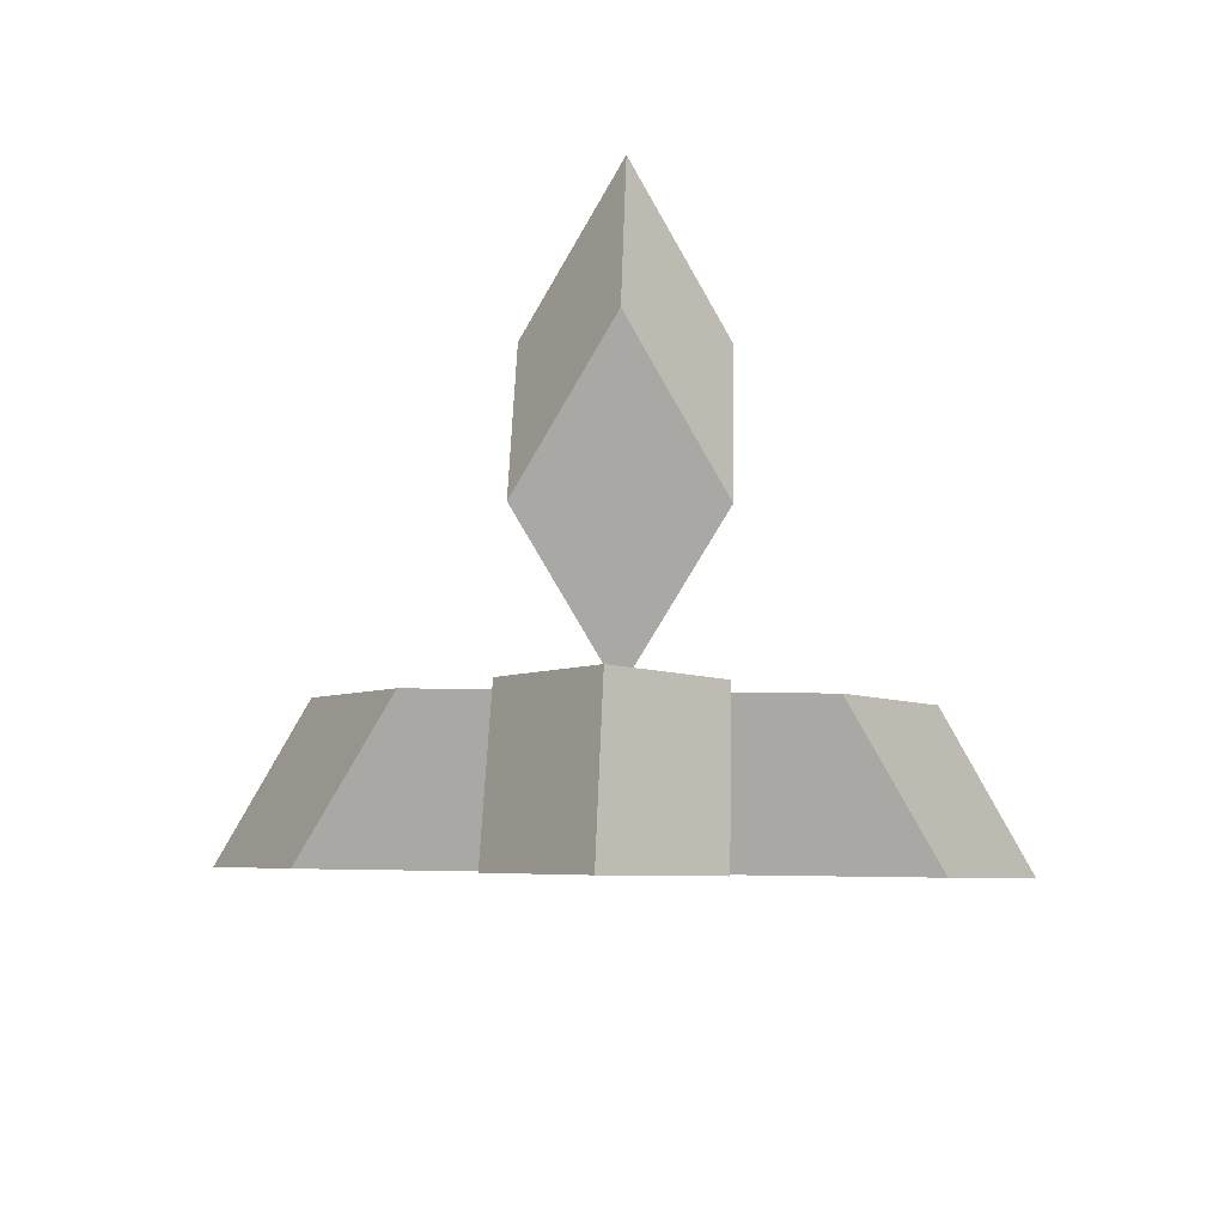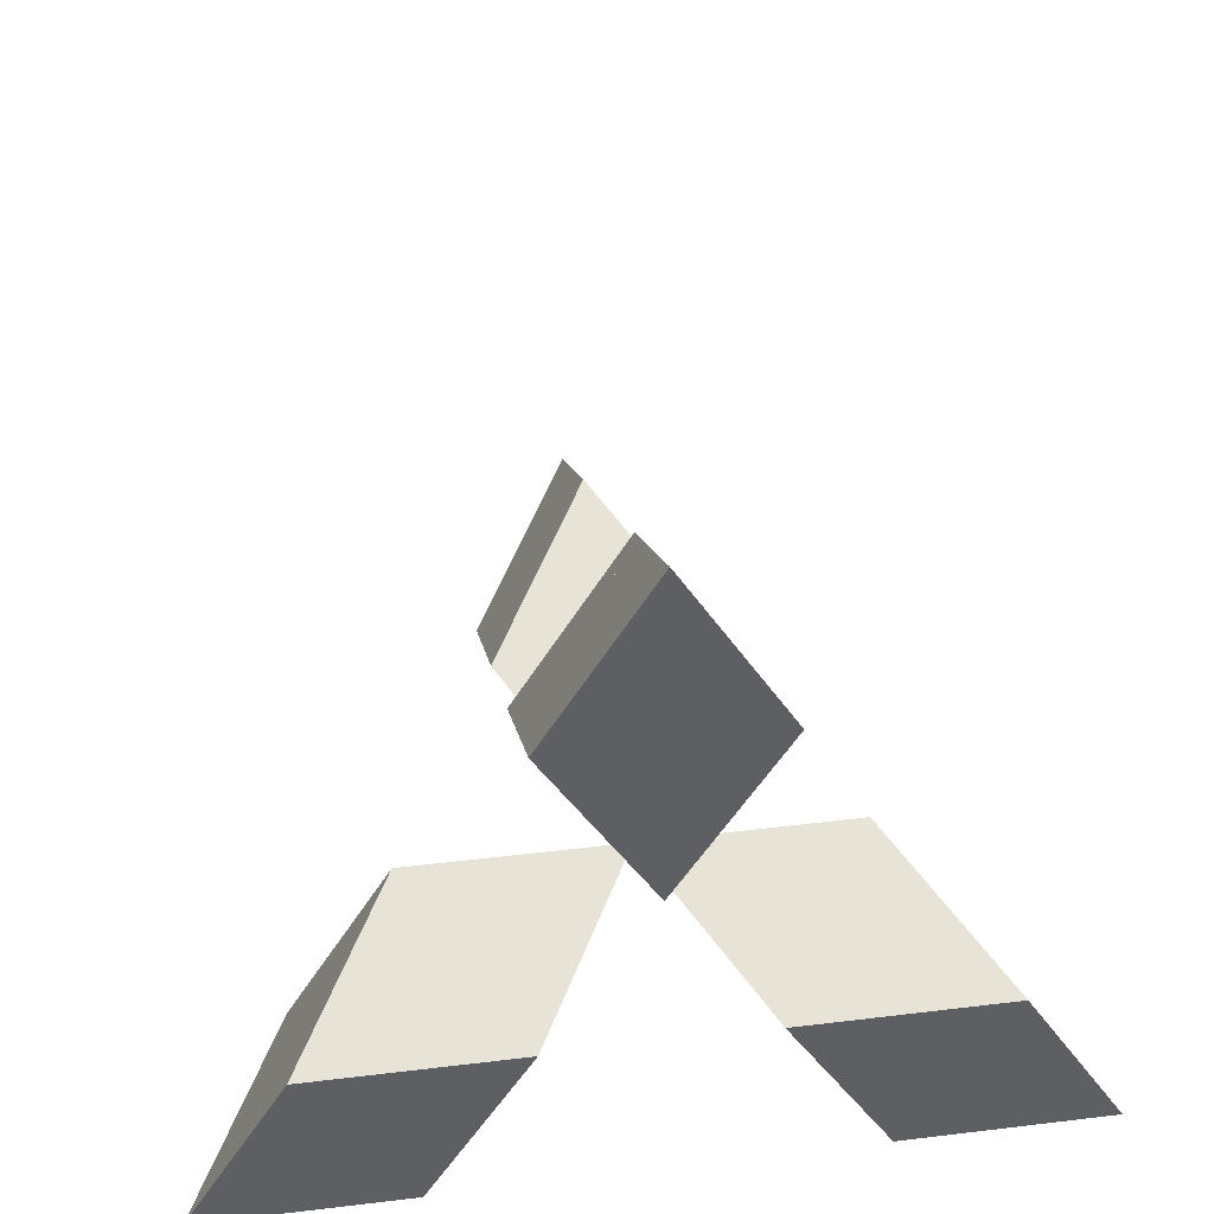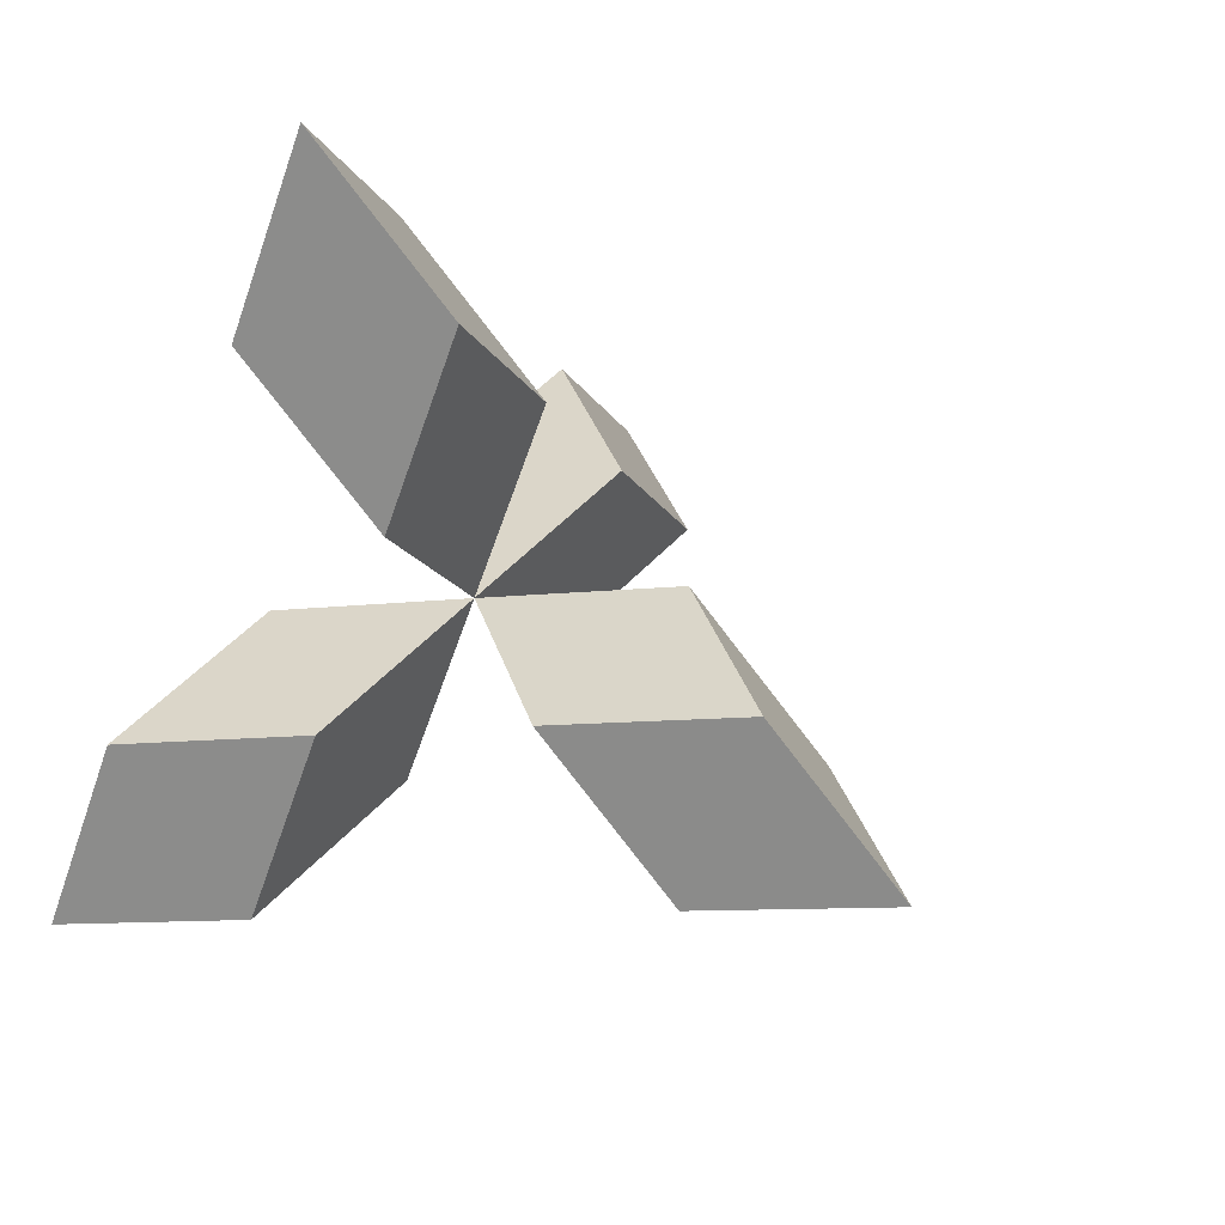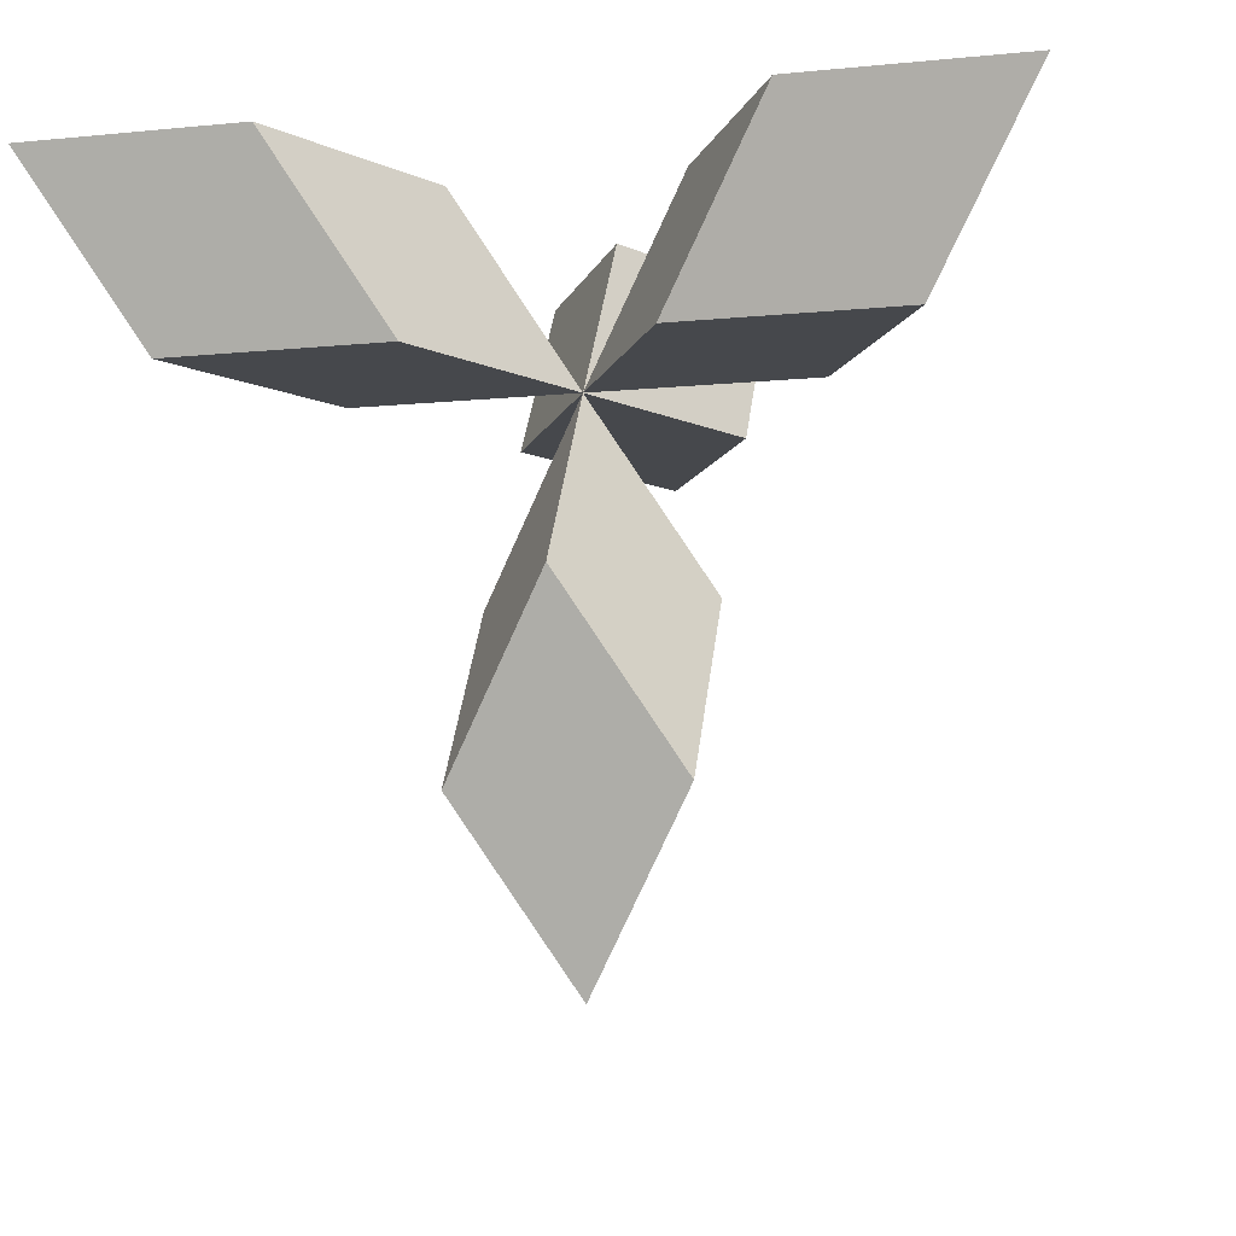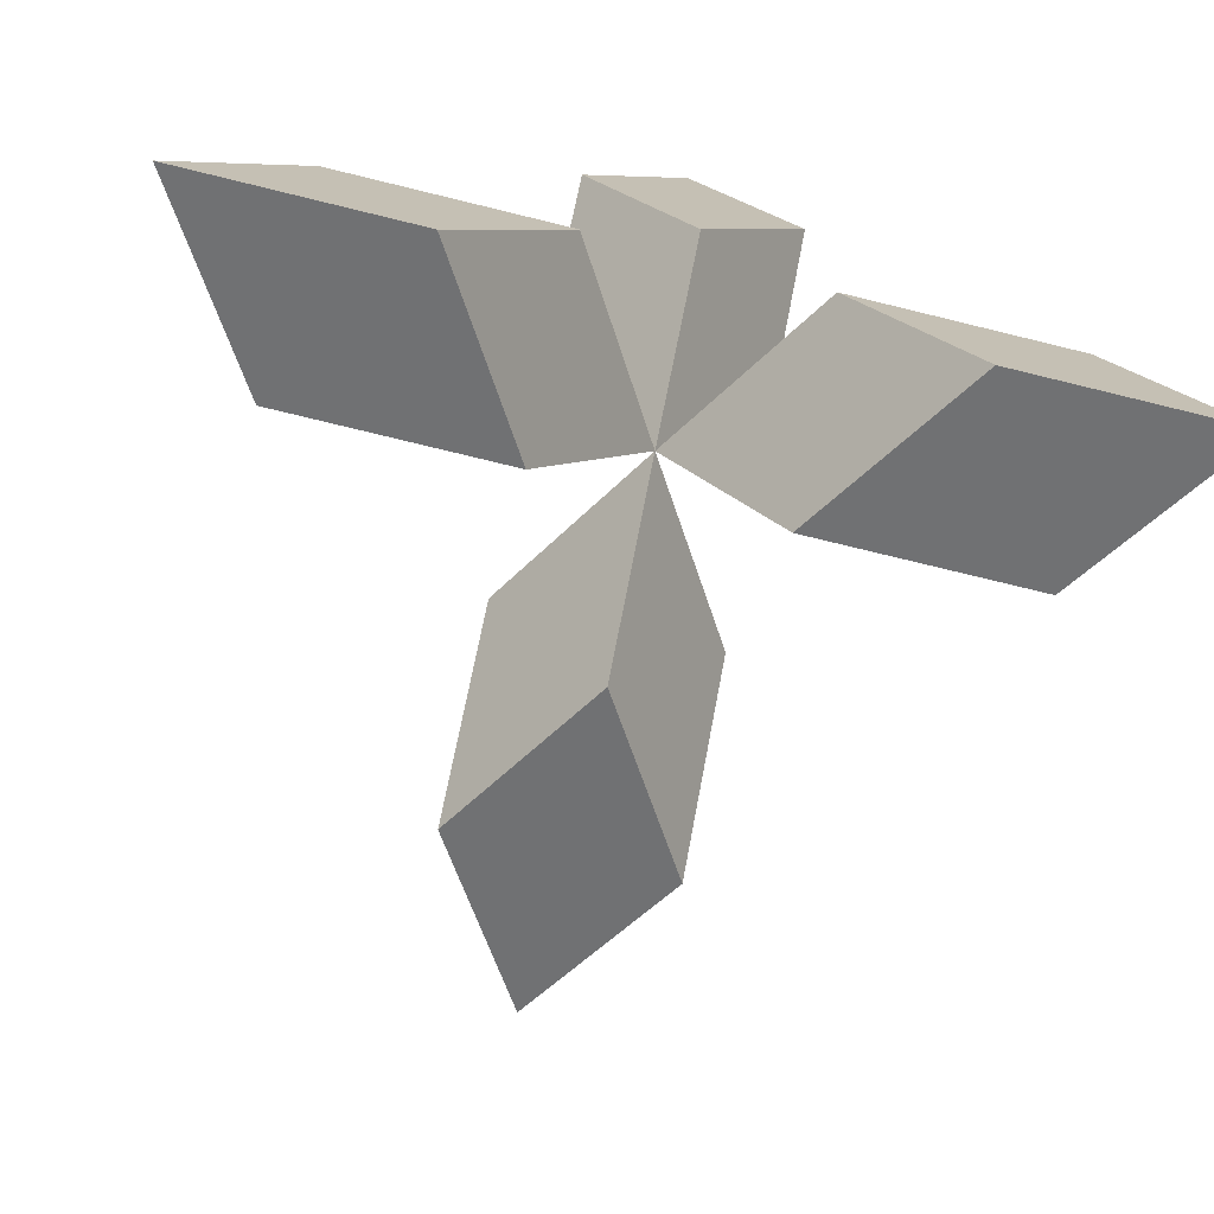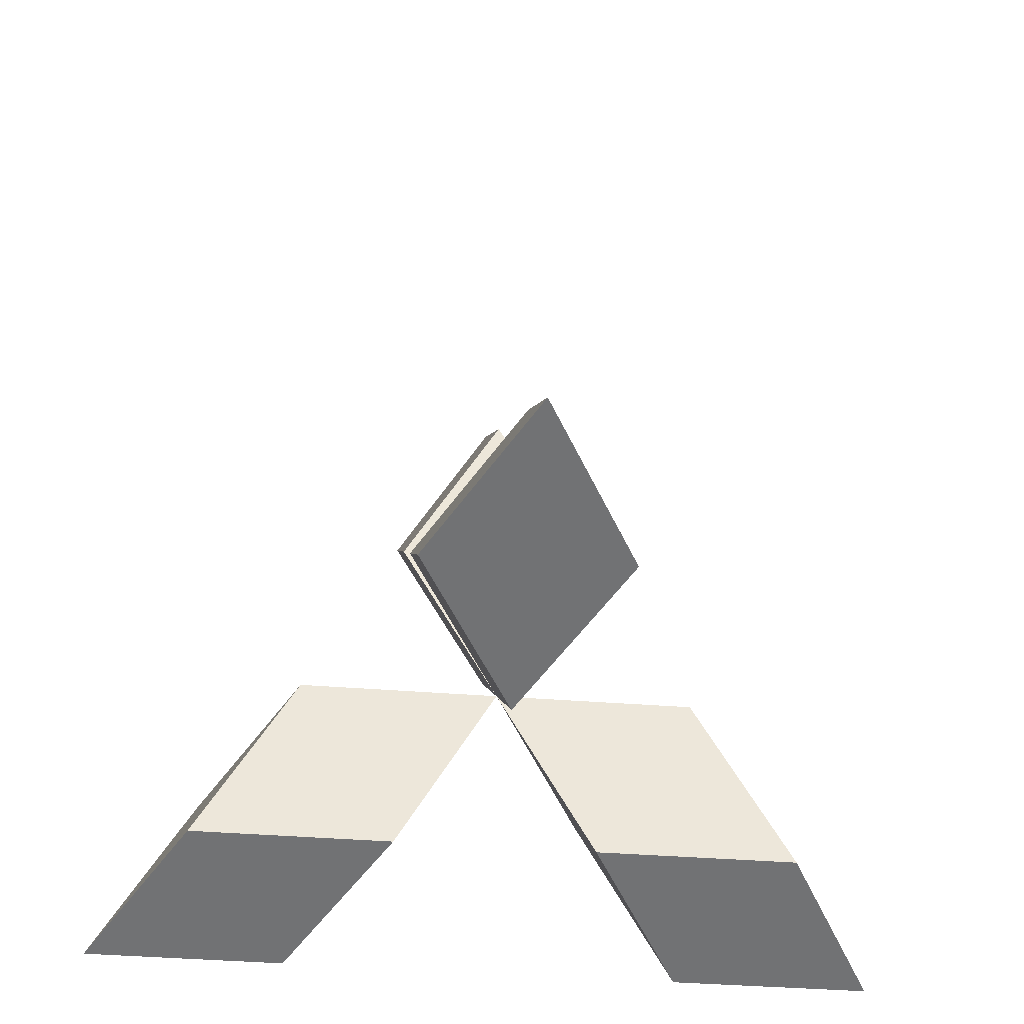
<metadata>
{"format":"obj","ext":"obj","renderer":"f3d","projection":"perspective","resolution":1024,"background":"white","views":[{"elev":14.5,"azim":-178.2,"up":"+Y"},{"elev":43.7,"azim":-7.9,"up":"+Y"},{"elev":51.5,"azim":131.0,"up":"+Y"},{"elev":-11.1,"azim":13.8,"up":"+Z"},{"elev":-74.7,"azim":-13.7,"up":"+Y"},{"elev":-36.0,"azim":174.1,"up":"+Y"}]}
</metadata>
<code>
o tree1_Solid.052
v 0.8685 -0.4956 1.413
v 1.74 -1.991 1.413
v 2.599 -0.4884 1.412
v 0.8718 -1.495 -9.5e-05
v 1.731 0.00725 -0.001102
v 2.603 -1.488 -0.001197
v 2.599 -0.4884 1.412
v 0.8685 -0.4956 1.413
v 0.8718 -1.495 -9.5e-05
v 1.74 -1.991 1.413
v 2.603 -1.488 -0.001197
v 1.731 0.007251 -0.001102
v 3.471 -1.984 1.412
v 1.74 -1.991 1.413
v 2.603 -1.488 -0.001197
v 2.599 -0.4884 1.412
v -0 -0 -1e-06
v 0.8718 -1.495 -9.6e-05
v 0.8685 -0.4956 1.413
v 1.731 0.007251 -0.001102
v -1.731 -0.004927 0.000496
v -2.592 -1.506 0.0012
v -2.595 -0.5066 1.414
v -0.8612 -1.502 0.000704
v -0.8637 -0.5017 1.414
v -1.725 -2.003 1.414
v -2.595 -0.5066 1.414
v -1.731 -0.004928 0.000496
v -0.8612 -1.502 0.000705
v -2.592 -1.506 0.0012
v -1.725 -2.003 1.414
v -0.8637 -0.5017 1.414
v -3.456 -2.008 1.415
v -2.592 -1.506 0.0012
v -1.725 -2.003 1.414
v -2.595 -0.5066 1.414
v 1e-06 -0 -0
v -0.8612 -1.502 0.000704
v -1.731 -0.004927 0.000496
v -0.8637 -0.5017 1.414
v -0.8706 1.496 0.000124
v -0.8738 2.495 1.413
v -0.01016 2.998 8.2e-05
v -0.003252 0.9993 1.413
v 0.8604 1.502 -4e-05
v 0.8572 2.501 1.413
v -0.01016 2.998 8.3e-05
v -0.8706 1.496 0.000124
v -0.003251 0.9993 1.413
v -0.8738 2.495 1.413
v 0.8572 2.501 1.413
v 0.8604 1.502 -4.1e-05
v -0.01341 3.997 1.413
v -0.8738 2.495 1.413
v 0.8572 2.501 1.413
v -0.01016 2.998 8.2e-05
v 0 -0 0
v -0.003251 0.9993 1.413
v -0.8706 1.496 0.000123
v 0.8604 1.502 -4.1e-05
v 0.8762 0.5012 -1.406
v 0.8878 -0.4972 -2.82
v 0.02141 1.001 -2.826
v 0.01161 -0.9984 -1.414
v -0.8548 0.5002 -1.42
v -0.8431 -0.4982 -2.834
v 0.02141 1.001 -2.826
v 0.8762 0.5012 -1.406
v 0.01161 -0.9984 -1.414
v 0.8878 -0.4972 -2.82
v -0.8431 -0.4982 -2.834
v -0.8548 0.5002 -1.42
v 0.03302 0.002994 -4.24
v 0.8878 -0.4972 -2.82
v -0.8431 -0.4982 -2.834
v 0.02141 1.001 -2.826
v -0 -1e-06 0
v 0.01161 -0.9984 -1.414
v 0.8762 0.5012 -1.406
v -0.8548 0.5002 -1.42
f 3 1 2
f 2 1 4
f 5 7 6
f 5 8 7
f 9 11 10
f 9 12 11
f 13 14 15
f 13 15 16
f 13 16 14
f 14 16 15
f 17 18 19
f 17 19 20
f 17 20 18
f 18 20 19
f 23 21 22
f 22 21 24
f 25 27 26
f 25 28 27
f 29 31 30
f 29 32 31
f 33 34 35
f 33 35 36
f 33 36 34
f 34 36 35
f 37 38 39
f 37 39 40
f 37 40 38
f 38 40 39
f 43 41 42
f 42 41 44
f 45 47 46
f 45 48 47
f 49 51 50
f 49 52 51
f 53 54 55
f 53 55 56
f 53 56 54
f 54 56 55
f 57 58 59
f 57 59 60
f 57 60 58
f 58 60 59
f 63 61 62
f 62 61 64
f 65 67 66
f 65 68 67
f 69 71 70
f 69 72 71
f 73 74 75
f 73 75 76
f 73 76 74
f 74 76 75
f 77 78 79
f 77 79 80
f 77 80 78
f 78 80 79

</code>
